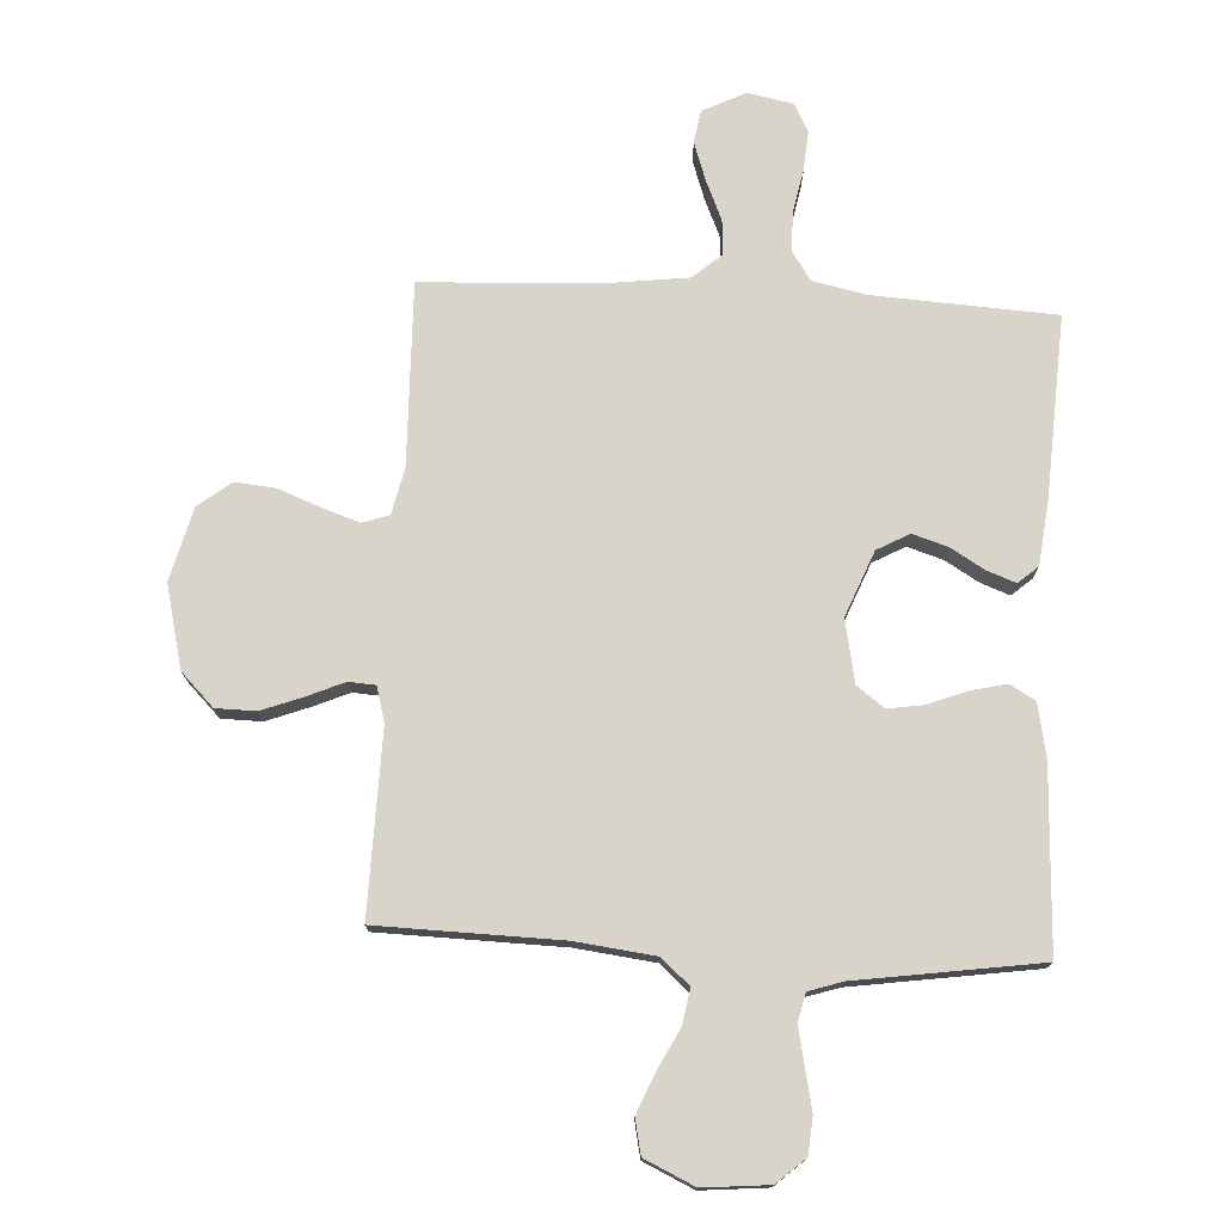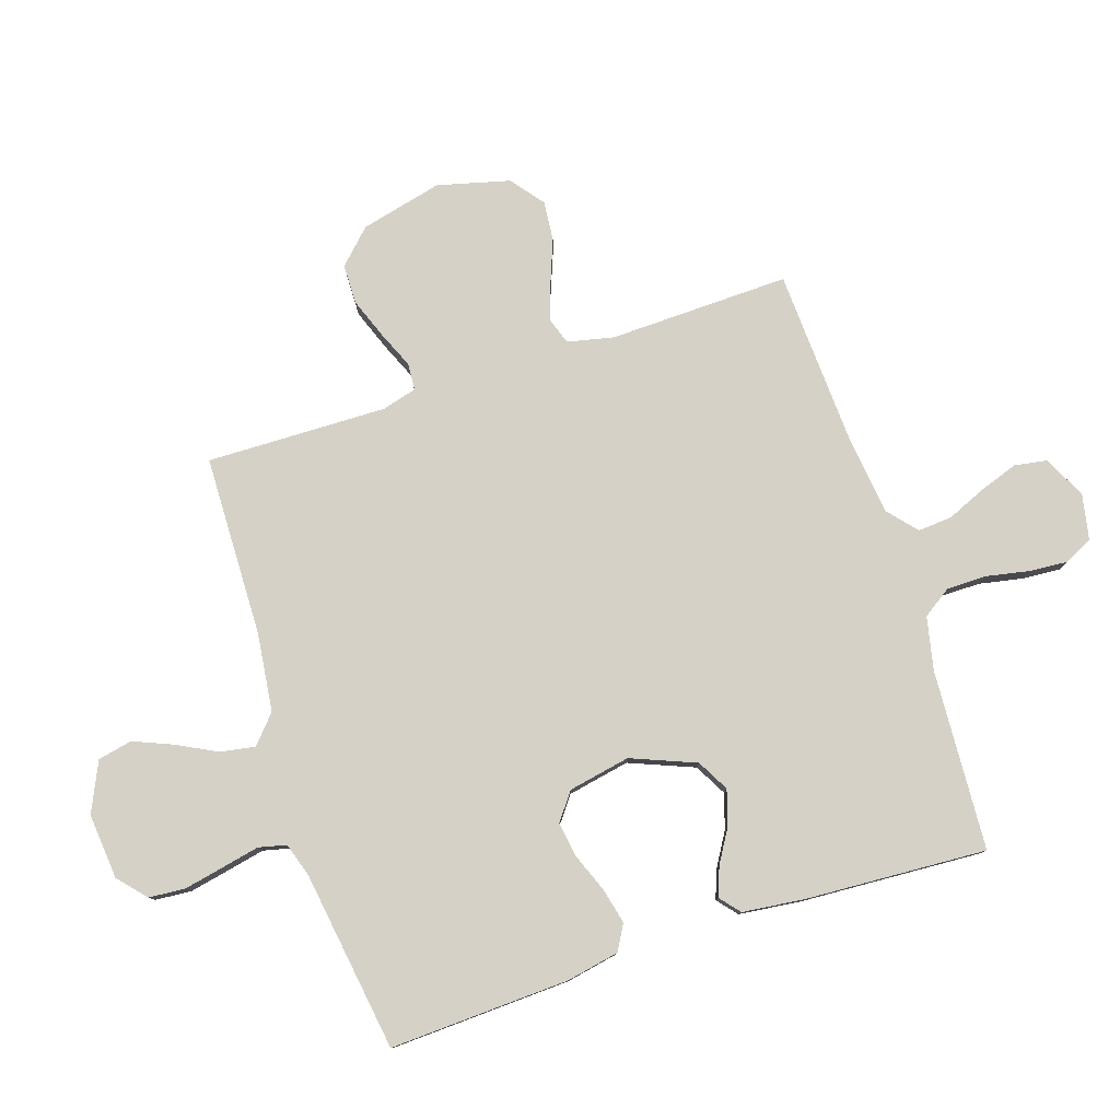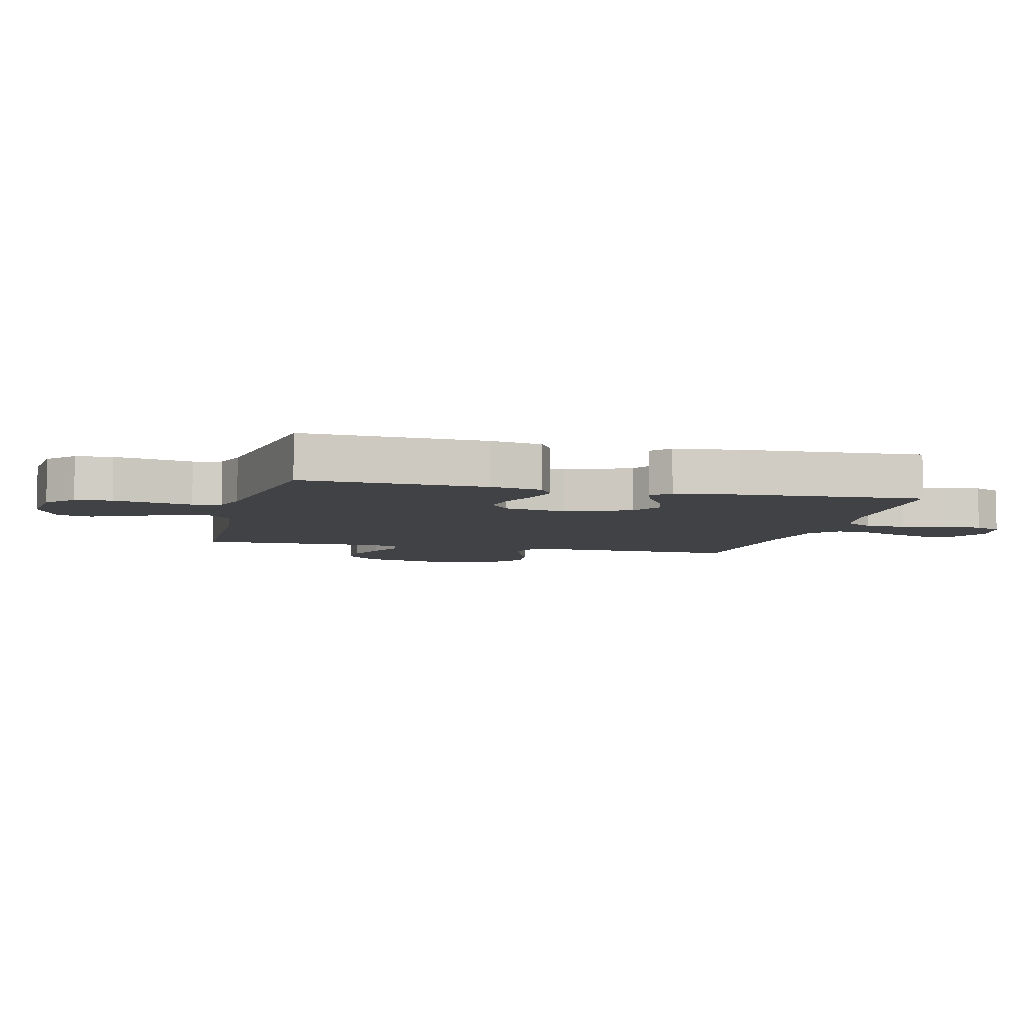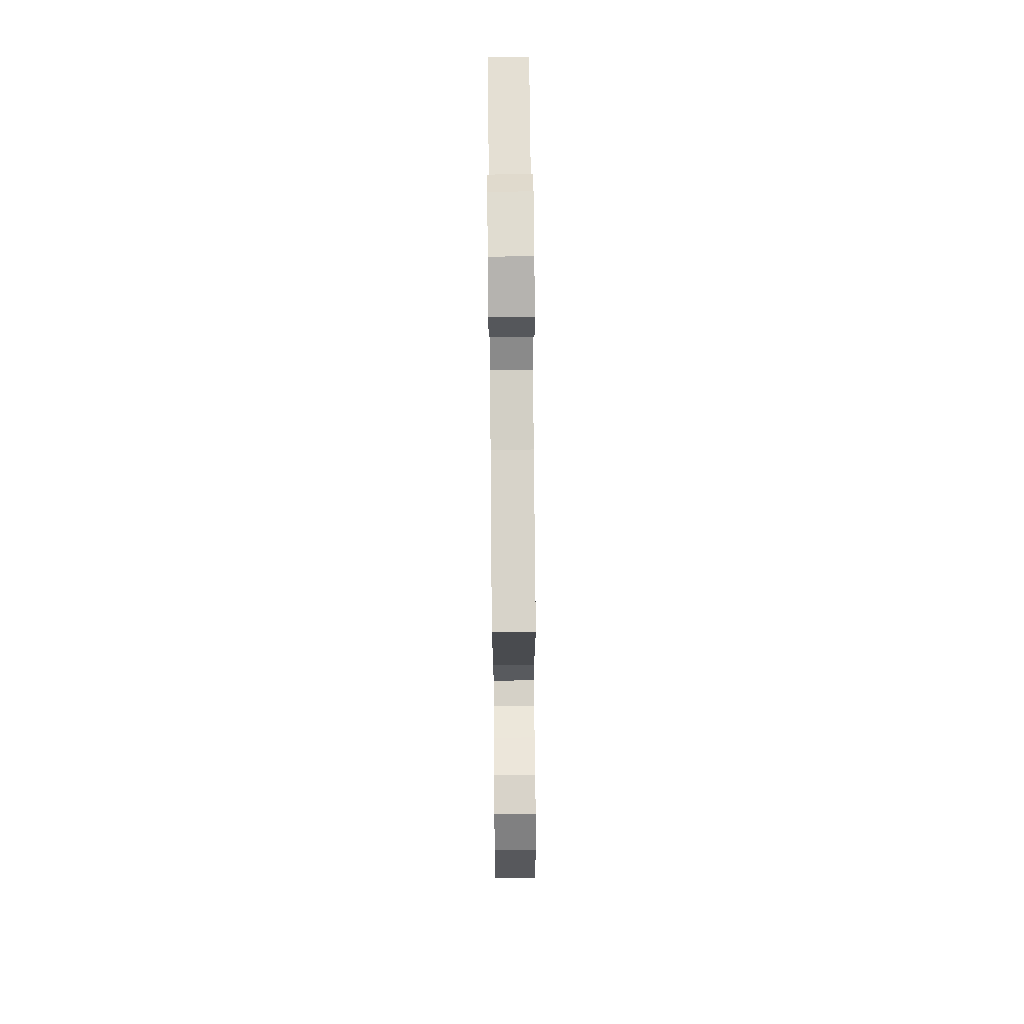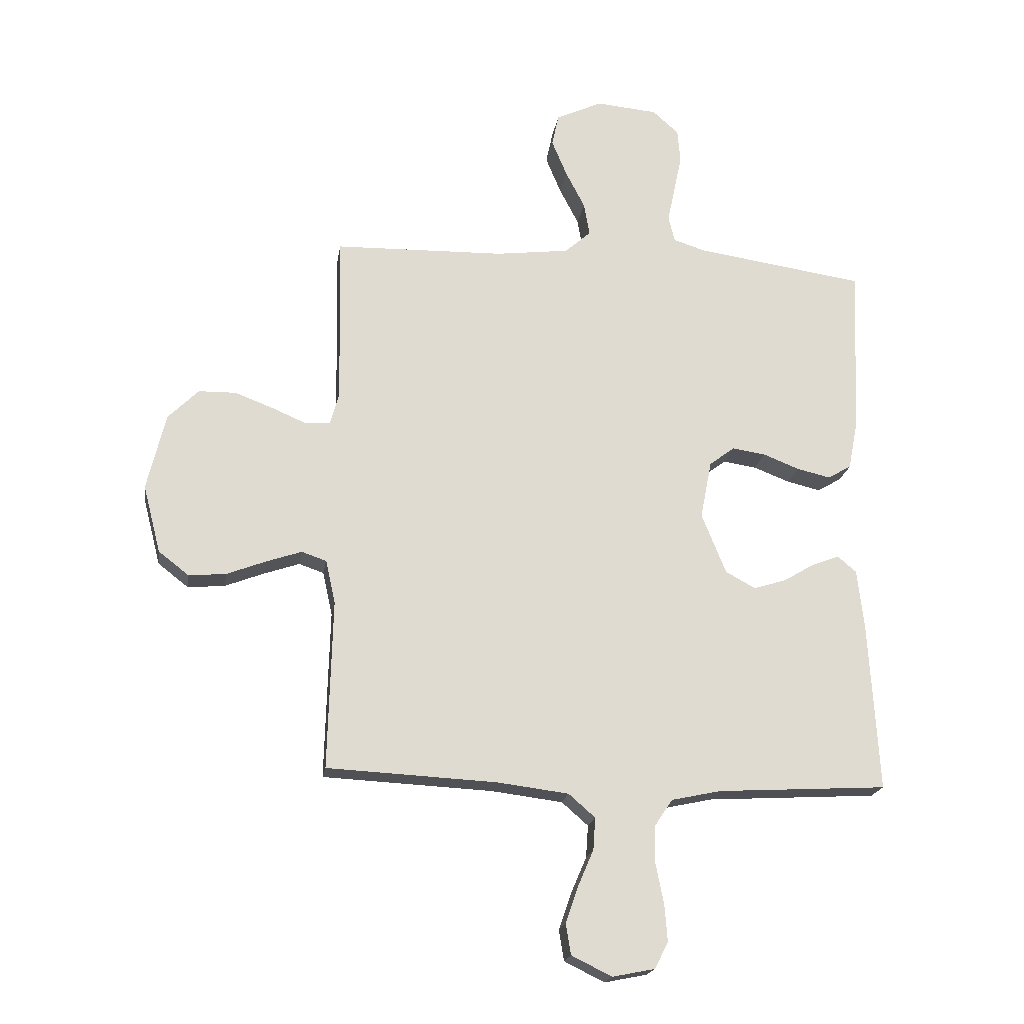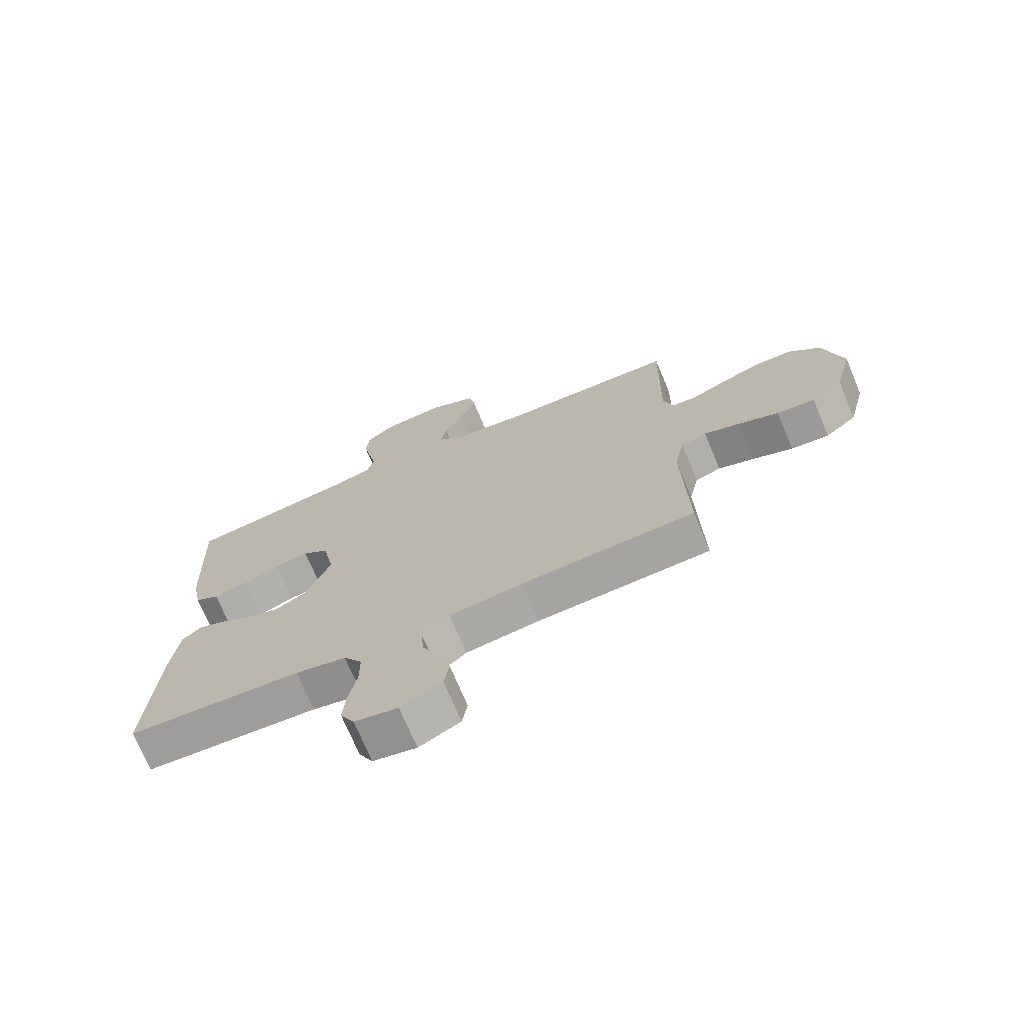
<metadata>
{"format":"obj","ext":"obj","renderer":"f3d","projection":"perspective","resolution":1024,"background":"white","views":[{"elev":75.0,"azim":3.1,"up":"+Y"},{"elev":79.3,"azim":71.9,"up":"+Y"},{"elev":-6.1,"azim":75.9,"up":"+Y"},{"elev":74.9,"azim":-90.5,"up":"+Z"},{"elev":-19.6,"azim":-8.7,"up":"+Z"},{"elev":-72.1,"azim":-157.3,"up":"+Z"}]}
</metadata>
<code>
v -0.5 0.07 -0.5
v -0.492 0.07 -0.2
v -0.509 0.07 -0.123
v -0.553 0.07 -0.108
v -0.615 0.07 -0.129
v -0.685 0.07 -0.156
v -0.751 0.07 -0.162
v -0.805 0.07 -0.12
v -0.836 0.07 0
v -0.803 0.07 0.136
v -0.749 0.07 0.19
v -0.683 0.07 0.191
v -0.614 0.07 0.165
v -0.554 0.07 0.139
v -0.51 0.07 0.142
v -0.494 0.07 0.2
v -0.5 0.07 0.5
v -0.2 0.07 0.507
v -0.069 0.07 0.523
v -0.023 0.07 0.564
v -0.033 0.07 0.622
v -0.067 0.07 0.688
v -0.094 0.07 0.753
v -0.082 0.07 0.81
v 0 0.07 0.848
v 0.109 0.07 0.838
v 0.155 0.07 0.797
v 0.16 0.07 0.737
v 0.146 0.07 0.67
v 0.133 0.07 0.608
v 0.144 0.07 0.562
v 0.2 0.07 0.544
v 0.5 0.07 0.5
v 0.487 0.07 0.2
v 0.47 0.07 0.113
v 0.428 0.07 0.089
v 0.369 0.07 0.103
v 0.305 0.07 0.128
v 0.246 0.07 0.137
v 0.201 0.07 0.103
v 0.181 0.07 0
v 0.224 0.07 -0.107
v 0.277 0.07 -0.136
v 0.335 0.07 -0.118
v 0.39 0.07 -0.085
v 0.438 0.07 -0.067
v 0.471 0.07 -0.095
v 0.483 0.07 -0.2
v 0.5 0.07 -0.5
v 0.2 0.07 -0.517
v 0.112 0.07 -0.536
v 0.08 0.07 -0.584
v 0.08 0.07 -0.65
v 0.094 0.07 -0.721
v 0.099 0.07 -0.786
v 0.075 0.07 -0.832
v 0 0.07 -0.847
v -0.071 0.07 -0.812
v -0.08 0.07 -0.758
v -0.058 0.07 -0.694
v -0.03 0.07 -0.629
v -0.026 0.07 -0.572
v -0.073 0.07 -0.531
v -0.2 0.07 -0.515
v -0.5 0 -0.5
v -0.492 0 -0.2
v -0.509 0 -0.123
v -0.553 0 -0.108
v -0.615 0 -0.129
v -0.685 0 -0.156
v -0.751 0 -0.162
v -0.805 0 -0.12
v -0.836 0 0
v -0.803 0 0.136
v -0.749 0 0.19
v -0.683 0 0.191
v -0.614 0 0.165
v -0.554 0 0.139
v -0.51 0 0.142
v -0.494 0 0.2
v -0.5 0 0.5
v -0.2 0 0.507
v -0.069 0 0.523
v -0.023 0 0.564
v -0.033 0 0.622
v -0.067 0 0.688
v -0.094 0 0.753
v -0.082 0 0.81
v 0 0 0.848
v 0.109 0 0.838
v 0.155 0 0.797
v 0.16 0 0.737
v 0.146 0 0.67
v 0.133 0 0.608
v 0.144 0 0.562
v 0.2 0 0.544
v 0.5 0 0.5
v 0.487 0 0.2
v 0.47 0 0.113
v 0.428 0 0.089
v 0.369 0 0.103
v 0.305 0 0.128
v 0.246 0 0.137
v 0.201 0 0.103
v 0.181 0 0
v 0.224 0 -0.107
v 0.277 0 -0.136
v 0.335 0 -0.118
v 0.39 0 -0.085
v 0.438 0 -0.067
v 0.471 0 -0.095
v 0.483 0 -0.2
v 0.5 0 -0.5
v 0.2 0 -0.517
v 0.112 0 -0.536
v 0.08 0 -0.584
v 0.08 0 -0.65
v 0.094 0 -0.721
v 0.099 0 -0.786
v 0.075 0 -0.832
v 0 0 -0.847
v -0.071 0 -0.812
v -0.08 0 -0.758
v -0.058 0 -0.694
v -0.03 0 -0.629
v -0.026 0 -0.572
v -0.073 0 -0.531
v -0.2 0 -0.515
f 59 60 61
f 58 59 61
f 57 58 61
f 56 57 61
f 55 56 61
f 54 55 61
f 53 54 61
f 52 53 61 62
f 51 52 62 63
f 48 49 50
f 47 48 50
f 46 47 50
f 45 46 50
f 44 45 50
f 51 63 64
f 50 51 64
f 44 50 64
f 43 44 64
f 36 37 38
f 35 36 38
f 34 35 38
f 33 34 38
f 32 33 38
f 31 32 38 39
f 28 29 30
f 27 28 30
f 26 27 30
f 25 26 30
f 24 25 30
f 23 24 30
f 22 23 30
f 21 22 30
f 20 21 30 31
f 31 39 40
f 20 31 40
f 19 20 40
f 16 17 18
f 19 40 41
f 18 19 41
f 16 18 41
f 15 16 41
f 12 13 14
f 11 12 14
f 10 11 14
f 9 10 14
f 8 9 14
f 7 8 14
f 6 7 14
f 5 6 14
f 64 1 2
f 43 64 2
f 42 43 2
f 42 2 3
f 41 42 3
f 15 41 3
f 4 5 14 15
f 3 4 15
f 125 124 123
f 125 123 122
f 125 122 121
f 125 121 120
f 125 120 119
f 125 119 118
f 125 118 117
f 126 125 117 116
f 127 126 116 115
f 114 113 112
f 114 112 111
f 114 111 110
f 114 110 109
f 114 109 108
f 128 127 115
f 128 115 114
f 128 114 108
f 128 108 107
f 102 101 100
f 102 100 99
f 102 99 98
f 102 98 97
f 102 97 96
f 103 102 96 95
f 94 93 92
f 94 92 91
f 94 91 90
f 94 90 89
f 94 89 88
f 94 88 87
f 94 87 86
f 94 86 85
f 95 94 85 84
f 104 103 95
f 104 95 84
f 104 84 83
f 82 81 80
f 105 104 83
f 105 83 82
f 105 82 80
f 105 80 79
f 78 77 76
f 78 76 75
f 78 75 74
f 78 74 73
f 78 73 72
f 78 72 71
f 78 71 70
f 78 70 69
f 66 65 128
f 66 128 107
f 66 107 106
f 67 66 106
f 67 106 105
f 67 105 79
f 79 78 69 68
f 79 68 67
f 1 65 66 2
f 2 66 67 3
f 3 67 68 4
f 4 68 69 5
f 5 69 70 6
f 6 70 71 7
f 7 71 72 8
f 8 72 73 9
f 9 73 74 10
f 10 74 75 11
f 11 75 76 12
f 12 76 77 13
f 13 77 78 14
f 14 78 79 15
f 15 79 80 16
f 16 80 81 17
f 17 81 82 18
f 18 82 83 19
f 19 83 84 20
f 20 84 85 21
f 21 85 86 22
f 22 86 87 23
f 23 87 88 24
f 24 88 89 25
f 25 89 90 26
f 26 90 91 27
f 27 91 92 28
f 28 92 93 29
f 29 93 94 30
f 30 94 95 31
f 31 95 96 32
f 32 96 97 33
f 33 97 98 34
f 34 98 99 35
f 35 99 100 36
f 36 100 101 37
f 37 101 102 38
f 38 102 103 39
f 39 103 104 40
f 40 104 105 41
f 41 105 106 42
f 42 106 107 43
f 43 107 108 44
f 44 108 109 45
f 45 109 110 46
f 46 110 111 47
f 47 111 112 48
f 48 112 113 49
f 49 113 114 50
f 50 114 115 51
f 51 115 116 52
f 52 116 117 53
f 53 117 118 54
f 54 118 119 55
f 55 119 120 56
f 56 120 121 57
f 57 121 122 58
f 58 122 123 59
f 59 123 124 60
f 60 124 125 61
f 61 125 126 62
f 62 126 127 63
f 63 127 128 64
f 64 128 65 1

</code>
